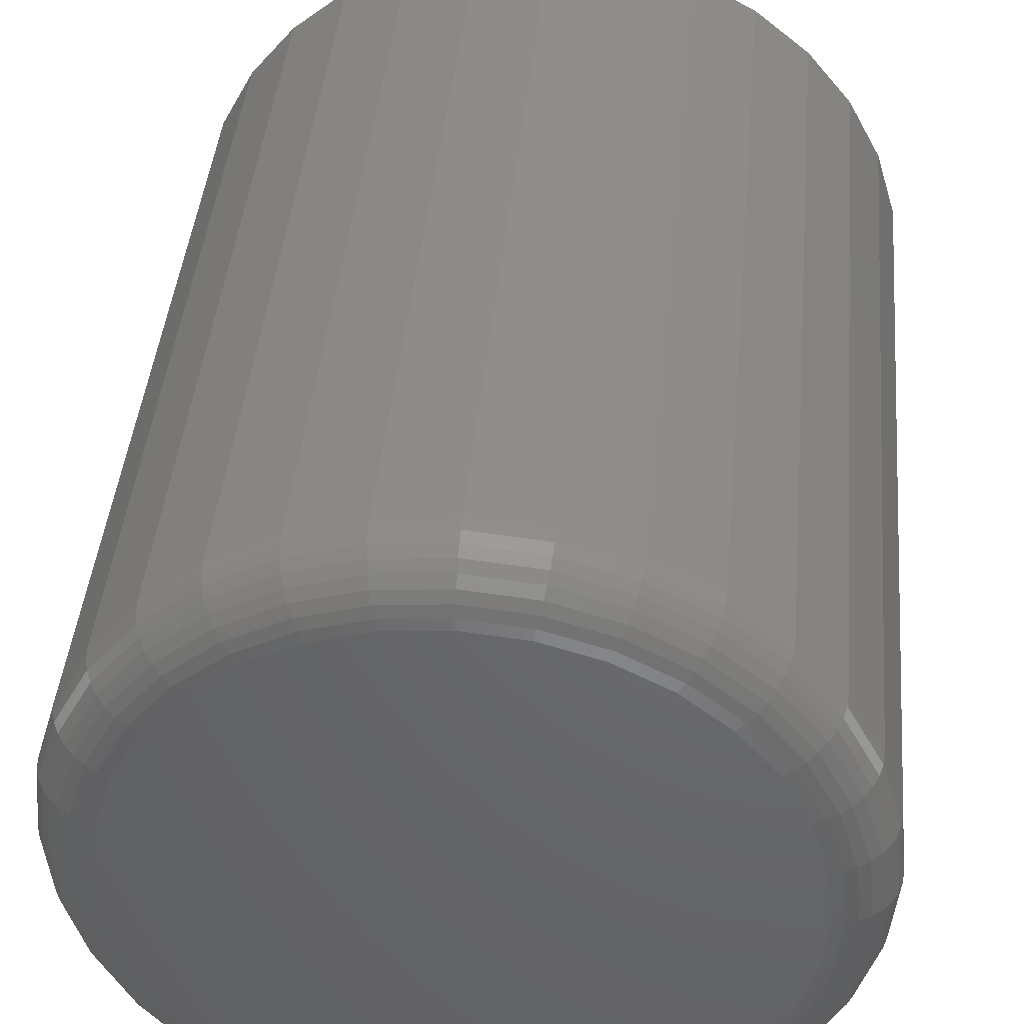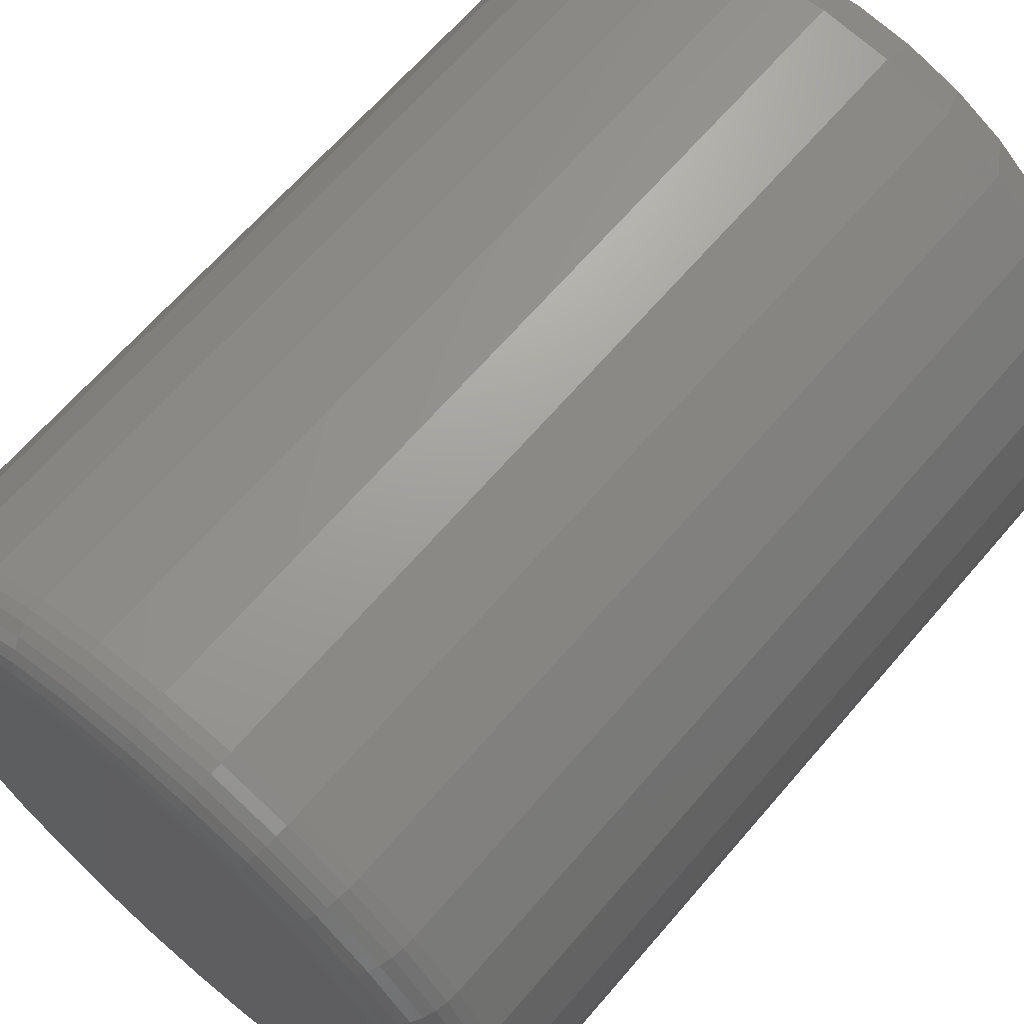
<metadata>
{"format":"stl","ext":"stl","renderer":"f3d","projection":"perspective","resolution":1024,"background":"white","views":[{"elev":41.5,"azim":5.1,"up":"+Z"},{"elev":65.9,"azim":40.6,"up":"+Z"}]}
</metadata>
<code>
# stl→obj: 352 verts, 700 faces
v 0.5605 -0.007812 -9.185e-17
v 0.5605 -0.1172 -1.339e-16
v 0.5596 -0.007812 -0.009241
v 0.5596 -0.1172 -0.009241
v 0.5569 -0.007812 -0.01813
v 0.5569 -0.1172 -0.01813
v 0.5525 -0.007812 -0.02632
v 0.5525 -0.1172 -0.02632
v 0.5467 -0.007812 -0.03349
v 0.5467 -0.1172 -0.03349
v 0.5395 -0.007812 -0.03939
v 0.5395 -0.1172 -0.03939
v 0.5313 -0.007812 -0.04376
v 0.5313 -0.1172 -0.04376
v 0.5224 -0.007812 -0.04646
v 0.5224 -0.1172 -0.04646
v 0.5132 -0.007812 -0.04737
v 0.5132 -0.1172 -0.04737
v 0.5039 -0.007812 -0.04646
v 0.5039 -0.1172 -0.04646
v 0.495 -0.007812 -0.04376
v 0.495 -0.1172 -0.04376
v 0.4868 -0.007812 -0.03939
v 0.4868 -0.1172 -0.03939
v 0.4797 -0.007812 -0.03349
v 0.4797 -0.1172 -0.03349
v 0.4738 -0.007812 -0.02632
v 0.4738 -0.1172 -0.02632
v 0.4694 -0.007812 -0.01813
v 0.4694 -0.1172 -0.01813
v 0.4667 -0.007812 -0.009241
v 0.4667 -0.1172 -0.009241
v 0.4658 -0.007812 -6.864e-17
v 0.4658 -0.1172 -6.864e-17
v 0.4667 -0.007812 0.009241
v 0.4667 -0.1172 0.009241
v 0.4694 -0.007812 0.01813
v 0.4694 -0.1172 0.01813
v 0.4738 -0.007812 0.02632
v 0.4738 -0.1172 0.02632
v 0.4797 -0.007812 0.03349
v 0.4797 -0.1172 0.03349
v 0.4868 -0.007812 0.03939
v 0.4868 -0.1172 0.03939
v 0.495 -0.007812 0.04376
v 0.495 -0.1172 0.04376
v 0.5039 -0.007812 0.04646
v 0.5039 -0.1172 0.04646
v 0.5132 -0.007812 0.04737
v 0.5132 -0.1172 0.04737
v 0.5224 -0.007812 0.04646
v 0.5224 -0.1172 0.04646
v 0.5313 -0.007812 0.04376
v 0.5313 -0.1172 0.04376
v 0.5395 -0.007812 0.03939
v 0.5395 -0.1172 0.03939
v 0.5467 -0.007812 0.03349
v 0.5467 -0.1172 0.03349
v 0.5525 -0.007812 0.02632
v 0.5525 -0.1172 0.02632
v 0.5569 -0.007812 0.01813
v 0.5569 -0.1172 0.01813
v 0.5596 -0.007812 0.009241
v 0.5596 -0.1172 0.009241
v 0.5132 -0.125 0.03956
v 0.5054 -0.125 0.0388
v 0.498 -0.125 0.03654
v 0.5209 -0.125 0.0388
v 0.5283 -0.125 0.03654
v 0.4912 -0.125 0.03289
v 0.5351 -0.125 0.03289
v 0.4852 -0.125 0.02797
v 0.5411 -0.125 0.02797
v 0.4803 -0.125 0.02198
v 0.546 -0.125 0.02198
v 0.4766 -0.125 0.01514
v 0.5497 -0.125 0.01514
v 0.4744 -0.125 0.007717
v 0.552 -0.125 0.007717
v 0.552 -0.125 -0.007717
v 0.4766 -0.125 -0.01514
v 0.5497 -0.125 -0.01514
v 0.4803 -0.125 -0.02198
v 0.546 -0.125 -0.02198
v 0.4852 -0.125 -0.02797
v 0.5411 -0.125 -0.02797
v 0.4912 -0.125 -0.03289
v 0.5351 -0.125 -0.03289
v 0.498 -0.125 -0.03654
v 0.5283 -0.125 -0.03654
v 0.5054 -0.125 -0.0388
v 0.5132 -0.125 -0.03956
v 0.5209 -0.125 -0.0388
v 0.5527 -0.125 -8.279e-17
v 0.4736 -0.125 -1.161e-16
v 0.4744 -0.125 -0.007717
v 0.4721 -0.1248 -5.898e-17
v 0.4729 -0.1248 0.008014
v 0.4706 -0.1244 -5.551e-17
v 0.4714 -0.1244 0.0083
v 0.4693 -0.1237 -5.551e-17
v 0.4701 -0.1237 0.008564
v 0.4681 -0.1227 -5.898e-17
v 0.4689 -0.1227 0.008795
v 0.4671 -0.1215 -5.898e-17
v 0.468 -0.1215 0.008984
v 0.4664 -0.1202 -5.898e-17
v 0.4673 -0.1202 0.009125
v 0.4659 -0.1187 -5.898e-17
v 0.4668 -0.1187 0.009212
v 0.5534 -0.1248 0.008014
v 0.5542 -0.1248 -1.076e-16
v 0.5549 -0.1244 0.0083
v 0.5557 -0.1244 -1.11e-16
v 0.5562 -0.1237 0.008564
v 0.5571 -0.1237 -1.145e-16
v 0.5574 -0.1227 0.008795
v 0.5582 -0.1227 -1.145e-16
v 0.5583 -0.1215 0.008984
v 0.5592 -0.1215 -1.145e-16
v 0.559 -0.1202 0.009125
v 0.5599 -0.1202 -1.18e-16
v 0.5595 -0.1187 0.009212
v 0.5604 -0.1187 -1.18e-16
v 0.5511 -0.1248 0.01572
v 0.5525 -0.1244 0.01628
v 0.5537 -0.1237 0.0168
v 0.5548 -0.1227 0.01725
v 0.5557 -0.1215 0.01762
v 0.5564 -0.1202 0.0179
v 0.5568 -0.1187 0.01807
v 0.5473 -0.1248 0.02282
v 0.5485 -0.1244 0.02364
v 0.5497 -0.1237 0.02439
v 0.5506 -0.1227 0.02505
v 0.5514 -0.1215 0.02559
v 0.552 -0.1202 0.02599
v 0.5524 -0.1187 0.02623
v 0.5422 -0.1248 0.02905
v 0.5432 -0.1244 0.03008
v 0.5442 -0.1237 0.03104
v 0.545 -0.1227 0.03188
v 0.5457 -0.1215 0.03256
v 0.5462 -0.1202 0.03307
v 0.5465 -0.1187 0.03339
v 0.536 -0.1248 0.03416
v 0.5368 -0.1244 0.03538
v 0.5375 -0.1237 0.0365
v 0.5382 -0.1227 0.03748
v 0.5387 -0.1215 0.03829
v 0.5391 -0.1202 0.03889
v 0.5394 -0.1187 0.03926
v 0.5289 -0.1248 0.03795
v 0.5294 -0.1244 0.03931
v 0.53 -0.1237 0.04055
v 0.5304 -0.1227 0.04165
v 0.5308 -0.1215 0.04255
v 0.5311 -0.1202 0.04321
v 0.5312 -0.1187 0.04362
v 0.5212 -0.1248 0.04029
v 0.5215 -0.1244 0.04173
v 0.5217 -0.1237 0.04305
v 0.522 -0.1227 0.04421
v 0.5221 -0.1215 0.04517
v 0.5223 -0.1202 0.04587
v 0.5224 -0.1187 0.04631
v 0.5132 -0.1248 0.04108
v 0.5132 -0.1244 0.04255
v 0.5132 -0.1237 0.0439
v 0.5132 -0.1227 0.04508
v 0.5132 -0.1215 0.04605
v 0.5132 -0.1202 0.04677
v 0.5132 -0.1187 0.04722
v 0.5051 -0.1248 0.04029
v 0.5049 -0.1244 0.04173
v 0.5046 -0.1237 0.04305
v 0.5044 -0.1227 0.04421
v 0.5042 -0.1215 0.04517
v 0.504 -0.1202 0.04587
v 0.5039 -0.1187 0.04631
v 0.4974 -0.1248 0.03795
v 0.4969 -0.1244 0.03931
v 0.4964 -0.1237 0.04055
v 0.4959 -0.1227 0.04165
v 0.4955 -0.1215 0.04255
v 0.4953 -0.1202 0.04321
v 0.4951 -0.1187 0.04362
v 0.4903 -0.1248 0.03416
v 0.4895 -0.1244 0.03538
v 0.4888 -0.1237 0.0365
v 0.4881 -0.1227 0.03748
v 0.4876 -0.1215 0.03829
v 0.4872 -0.1202 0.03889
v 0.4869 -0.1187 0.03926
v 0.4841 -0.1248 0.02905
v 0.4831 -0.1244 0.03008
v 0.4821 -0.1237 0.03104
v 0.4813 -0.1227 0.03188
v 0.4806 -0.1215 0.03256
v 0.4801 -0.1202 0.03307
v 0.4798 -0.1187 0.03339
v 0.479 -0.1248 0.02282
v 0.4778 -0.1244 0.02364
v 0.4767 -0.1237 0.02439
v 0.4757 -0.1227 0.02505
v 0.4749 -0.1215 0.02559
v 0.4743 -0.1202 0.02599
v 0.4739 -0.1187 0.02623
v 0.4752 -0.1248 0.01572
v 0.4739 -0.1244 0.01628
v 0.4726 -0.1237 0.0168
v 0.4715 -0.1227 0.01725
v 0.4706 -0.1215 0.01762
v 0.4699 -0.1202 0.0179
v 0.4695 -0.1187 0.01807
v 0.5534 -0.1248 -0.008014
v 0.5549 -0.1244 -0.0083
v 0.5562 -0.1237 -0.008564
v 0.5574 -0.1227 -0.008795
v 0.5583 -0.1215 -0.008984
v 0.559 -0.1202 -0.009125
v 0.5595 -0.1187 -0.009212
v 0.4729 -0.1248 -0.008014
v 0.4714 -0.1244 -0.0083
v 0.4701 -0.1237 -0.008564
v 0.4689 -0.1227 -0.008795
v 0.468 -0.1215 -0.008984
v 0.4673 -0.1202 -0.009125
v 0.4668 -0.1187 -0.009212
v 0.4752 -0.1248 -0.01572
v 0.4739 -0.1244 -0.01628
v 0.4726 -0.1237 -0.0168
v 0.4715 -0.1227 -0.01725
v 0.4706 -0.1215 -0.01762
v 0.4699 -0.1202 -0.0179
v 0.4695 -0.1187 -0.01807
v 0.479 -0.1248 -0.02282
v 0.4778 -0.1244 -0.02364
v 0.4767 -0.1237 -0.02439
v 0.4757 -0.1227 -0.02505
v 0.4749 -0.1215 -0.02559
v 0.4743 -0.1202 -0.02599
v 0.4739 -0.1187 -0.02623
v 0.4841 -0.1248 -0.02905
v 0.4831 -0.1244 -0.03008
v 0.4821 -0.1237 -0.03104
v 0.4813 -0.1227 -0.03188
v 0.4806 -0.1215 -0.03256
v 0.4801 -0.1202 -0.03307
v 0.4798 -0.1187 -0.03339
v 0.4903 -0.1248 -0.03416
v 0.4895 -0.1244 -0.03538
v 0.4888 -0.1237 -0.0365
v 0.4881 -0.1227 -0.03748
v 0.4876 -0.1215 -0.03829
v 0.4872 -0.1202 -0.03889
v 0.4869 -0.1187 -0.03926
v 0.4974 -0.1248 -0.03795
v 0.4969 -0.1244 -0.03931
v 0.4964 -0.1237 -0.04055
v 0.4959 -0.1227 -0.04165
v 0.4955 -0.1215 -0.04255
v 0.4953 -0.1202 -0.04321
v 0.4951 -0.1187 -0.04362
v 0.5051 -0.1248 -0.04029
v 0.5049 -0.1244 -0.04173
v 0.5046 -0.1237 -0.04305
v 0.5044 -0.1227 -0.04421
v 0.5042 -0.1215 -0.04517
v 0.504 -0.1202 -0.04587
v 0.5039 -0.1187 -0.04631
v 0.5132 -0.1248 -0.04108
v 0.5132 -0.1244 -0.04255
v 0.5132 -0.1237 -0.0439
v 0.5132 -0.1227 -0.04508
v 0.5132 -0.1215 -0.04605
v 0.5132 -0.1202 -0.04677
v 0.5132 -0.1187 -0.04722
v 0.5212 -0.1248 -0.04029
v 0.5215 -0.1244 -0.04173
v 0.5217 -0.1237 -0.04305
v 0.522 -0.1227 -0.04421
v 0.5221 -0.1215 -0.04517
v 0.5223 -0.1202 -0.04587
v 0.5224 -0.1187 -0.04631
v 0.5289 -0.1248 -0.03795
v 0.5294 -0.1244 -0.03931
v 0.53 -0.1237 -0.04055
v 0.5304 -0.1227 -0.04165
v 0.5308 -0.1215 -0.04255
v 0.5311 -0.1202 -0.04321
v 0.5312 -0.1187 -0.04362
v 0.536 -0.1248 -0.03416
v 0.5368 -0.1244 -0.03538
v 0.5375 -0.1237 -0.0365
v 0.5382 -0.1227 -0.03748
v 0.5387 -0.1215 -0.03829
v 0.5391 -0.1202 -0.03889
v 0.5394 -0.1187 -0.03926
v 0.5422 -0.1248 -0.02905
v 0.5432 -0.1244 -0.03008
v 0.5442 -0.1237 -0.03104
v 0.545 -0.1227 -0.03188
v 0.5457 -0.1215 -0.03256
v 0.5462 -0.1202 -0.03307
v 0.5465 -0.1187 -0.03339
v 0.5473 -0.1248 -0.02282
v 0.5485 -0.1244 -0.02364
v 0.5497 -0.1237 -0.02439
v 0.5506 -0.1227 -0.02505
v 0.5514 -0.1215 -0.02559
v 0.552 -0.1202 -0.02599
v 0.5524 -0.1187 -0.02623
v 0.5511 -0.1248 -0.01572
v 0.5525 -0.1244 -0.01628
v 0.5537 -0.1237 -0.0168
v 0.5548 -0.1227 -0.01725
v 0.5557 -0.1215 -0.01762
v 0.5564 -0.1202 -0.0179
v 0.5568 -0.1187 -0.01807
v 0.498 1.386e-16 0.03654
v 0.5054 1.394e-16 0.0388
v 0.5132 1.402e-16 0.03956
v 0.5209 1.411e-16 0.0388
v 0.5283 1.419e-16 0.03654
v 0.4912 1.378e-16 0.03289
v 0.5351 1.427e-16 0.03289
v 0.4852 1.371e-16 0.02797
v 0.5411 1.433e-16 0.02797
v 0.4803 1.366e-16 0.02198
v 0.546 1.439e-16 0.02198
v 0.4766 1.362e-16 0.01514
v 0.5497 1.443e-16 0.01514
v 0.4744 1.359e-16 0.007717
v 0.552 1.445e-16 0.007717
v 0.5497 1.443e-16 -0.01514
v 0.4766 1.362e-16 -0.01514
v 0.552 1.445e-16 -0.007717
v 0.4803 1.366e-16 -0.02198
v 0.546 1.439e-16 -0.02198
v 0.4852 1.371e-16 -0.02797
v 0.5411 1.433e-16 -0.02797
v 0.4912 1.378e-16 -0.03289
v 0.5351 1.427e-16 -0.03289
v 0.498 1.386e-16 -0.03654
v 0.5283 1.419e-16 -0.03654
v 0.5054 1.394e-16 -0.0388
v 0.5132 1.402e-16 -0.03956
v 0.5209 1.411e-16 -0.0388
v 0.4744 1.359e-16 -0.007717
v 0.4736 1.358e-16 -6.341e-17
v 0.5527 1.446e-16 -8.279e-17
f 1 2 3
f 3 2 4
f 3 4 5
f 5 4 6
f 5 6 7
f 7 6 8
f 7 8 9
f 9 8 10
f 9 10 11
f 11 10 12
f 11 12 13
f 13 12 14
f 13 14 15
f 15 14 16
f 15 16 17
f 17 16 18
f 17 18 19
f 19 18 20
f 19 20 21
f 21 20 22
f 21 22 23
f 23 22 24
f 23 24 25
f 25 24 26
f 25 26 27
f 27 26 28
f 27 28 29
f 29 28 30
f 29 30 31
f 31 30 32
f 31 32 33
f 33 32 34
f 33 34 35
f 35 34 36
f 35 36 37
f 37 36 38
f 37 38 39
f 39 38 40
f 39 40 41
f 41 40 42
f 41 42 43
f 43 42 44
f 43 44 45
f 45 44 46
f 45 46 47
f 47 46 48
f 47 48 49
f 49 48 50
f 49 50 51
f 51 50 52
f 51 52 53
f 53 52 54
f 53 54 55
f 55 54 56
f 55 56 57
f 57 56 58
f 57 58 59
f 59 58 60
f 59 60 61
f 61 60 62
f 61 62 63
f 63 62 64
f 63 64 1
f 1 64 2
f 65 66 67
f 68 65 67
f 68 67 69
f 69 67 70
f 69 70 71
f 71 70 72
f 71 72 73
f 73 72 74
f 73 74 75
f 75 74 76
f 75 76 77
f 77 76 78
f 77 78 79
f 80 81 82
f 82 81 83
f 82 83 84
f 84 83 85
f 84 85 86
f 86 85 87
f 86 87 88
f 88 87 89
f 88 89 90
f 90 89 91
f 90 91 92
f 90 92 93
f 79 78 94
f 94 78 95
f 94 95 80
f 80 95 96
f 80 96 81
f 95 78 97
f 97 78 98
f 97 98 99
f 99 98 100
f 99 100 101
f 101 100 102
f 101 102 103
f 103 102 104
f 103 104 105
f 105 104 106
f 105 106 107
f 107 106 108
f 107 108 109
f 109 108 110
f 109 110 34
f 34 110 36
f 79 94 111
f 111 94 112
f 111 112 113
f 113 112 114
f 113 114 115
f 115 114 116
f 115 116 117
f 117 116 118
f 117 118 119
f 119 118 120
f 119 120 121
f 121 120 122
f 121 122 123
f 123 122 124
f 123 124 64
f 64 124 2
f 77 79 125
f 125 79 111
f 125 111 126
f 126 111 113
f 126 113 127
f 127 113 115
f 127 115 128
f 128 115 117
f 128 117 129
f 129 117 119
f 129 119 130
f 130 119 121
f 130 121 131
f 131 121 123
f 131 123 62
f 62 123 64
f 75 77 132
f 132 77 125
f 132 125 133
f 133 125 126
f 133 126 134
f 134 126 127
f 134 127 135
f 135 127 128
f 135 128 136
f 136 128 129
f 136 129 137
f 137 129 130
f 137 130 138
f 138 130 131
f 138 131 60
f 60 131 62
f 73 75 139
f 139 75 132
f 139 132 140
f 140 132 133
f 140 133 141
f 141 133 134
f 141 134 142
f 142 134 135
f 142 135 143
f 143 135 136
f 143 136 144
f 144 136 137
f 144 137 145
f 145 137 138
f 145 138 58
f 58 138 60
f 71 73 146
f 146 73 139
f 146 139 147
f 147 139 140
f 147 140 148
f 148 140 141
f 148 141 149
f 149 141 142
f 149 142 150
f 150 142 143
f 150 143 151
f 151 143 144
f 151 144 152
f 152 144 145
f 152 145 56
f 56 145 58
f 69 71 153
f 153 71 146
f 153 146 154
f 154 146 147
f 154 147 155
f 155 147 148
f 155 148 156
f 156 148 149
f 156 149 157
f 157 149 150
f 157 150 158
f 158 150 151
f 158 151 159
f 159 151 152
f 159 152 54
f 54 152 56
f 68 69 160
f 160 69 153
f 160 153 161
f 161 153 154
f 161 154 162
f 162 154 155
f 162 155 163
f 163 155 156
f 163 156 164
f 164 156 157
f 164 157 165
f 165 157 158
f 165 158 166
f 166 158 159
f 166 159 52
f 52 159 54
f 65 68 167
f 167 68 160
f 167 160 168
f 168 160 161
f 168 161 169
f 169 161 162
f 169 162 170
f 170 162 163
f 170 163 171
f 171 163 164
f 171 164 172
f 172 164 165
f 172 165 173
f 173 165 166
f 173 166 50
f 50 166 52
f 66 65 174
f 174 65 167
f 174 167 175
f 175 167 168
f 175 168 176
f 176 168 169
f 176 169 177
f 177 169 170
f 177 170 178
f 178 170 171
f 178 171 179
f 179 171 172
f 179 172 180
f 180 172 173
f 180 173 48
f 48 173 50
f 67 66 181
f 181 66 174
f 181 174 182
f 182 174 175
f 182 175 183
f 183 175 176
f 183 176 184
f 184 176 177
f 184 177 185
f 185 177 178
f 185 178 186
f 186 178 179
f 186 179 187
f 187 179 180
f 187 180 46
f 46 180 48
f 70 67 188
f 188 67 181
f 188 181 189
f 189 181 182
f 189 182 190
f 190 182 183
f 190 183 191
f 191 183 184
f 191 184 192
f 192 184 185
f 192 185 193
f 193 185 186
f 193 186 194
f 194 186 187
f 194 187 44
f 44 187 46
f 72 70 195
f 195 70 188
f 195 188 196
f 196 188 189
f 196 189 197
f 197 189 190
f 197 190 198
f 198 190 191
f 198 191 199
f 199 191 192
f 199 192 200
f 200 192 193
f 200 193 201
f 201 193 194
f 201 194 42
f 42 194 44
f 74 72 202
f 202 72 195
f 202 195 203
f 203 195 196
f 203 196 204
f 204 196 197
f 204 197 205
f 205 197 198
f 205 198 206
f 206 198 199
f 206 199 207
f 207 199 200
f 207 200 208
f 208 200 201
f 208 201 40
f 40 201 42
f 76 74 209
f 209 74 202
f 209 202 210
f 210 202 203
f 210 203 211
f 211 203 204
f 211 204 212
f 212 204 205
f 212 205 213
f 213 205 206
f 213 206 214
f 214 206 207
f 214 207 215
f 215 207 208
f 215 208 38
f 38 208 40
f 78 76 98
f 98 76 209
f 98 209 100
f 100 209 210
f 100 210 102
f 102 210 211
f 102 211 104
f 104 211 212
f 104 212 106
f 106 212 213
f 106 213 108
f 108 213 214
f 108 214 110
f 110 214 215
f 110 215 36
f 36 215 38
f 94 80 112
f 112 80 216
f 112 216 114
f 114 216 217
f 114 217 116
f 116 217 218
f 116 218 118
f 118 218 219
f 118 219 120
f 120 219 220
f 120 220 122
f 122 220 221
f 122 221 124
f 124 221 222
f 124 222 2
f 2 222 4
f 96 95 223
f 223 95 97
f 223 97 224
f 224 97 99
f 224 99 225
f 225 99 101
f 225 101 226
f 226 101 103
f 226 103 227
f 227 103 105
f 227 105 228
f 228 105 107
f 228 107 229
f 229 107 109
f 229 109 32
f 32 109 34
f 81 96 230
f 230 96 223
f 230 223 231
f 231 223 224
f 231 224 232
f 232 224 225
f 232 225 233
f 233 225 226
f 233 226 234
f 234 226 227
f 234 227 235
f 235 227 228
f 235 228 236
f 236 228 229
f 236 229 30
f 30 229 32
f 83 81 237
f 237 81 230
f 237 230 238
f 238 230 231
f 238 231 239
f 239 231 232
f 239 232 240
f 240 232 233
f 240 233 241
f 241 233 234
f 241 234 242
f 242 234 235
f 242 235 243
f 243 235 236
f 243 236 28
f 28 236 30
f 85 83 244
f 244 83 237
f 244 237 245
f 245 237 238
f 245 238 246
f 246 238 239
f 246 239 247
f 247 239 240
f 247 240 248
f 248 240 241
f 248 241 249
f 249 241 242
f 249 242 250
f 250 242 243
f 250 243 26
f 26 243 28
f 87 85 251
f 251 85 244
f 251 244 252
f 252 244 245
f 252 245 253
f 253 245 246
f 253 246 254
f 254 246 247
f 254 247 255
f 255 247 248
f 255 248 256
f 256 248 249
f 256 249 257
f 257 249 250
f 257 250 24
f 24 250 26
f 89 87 258
f 258 87 251
f 258 251 259
f 259 251 252
f 259 252 260
f 260 252 253
f 260 253 261
f 261 253 254
f 261 254 262
f 262 254 255
f 262 255 263
f 263 255 256
f 263 256 264
f 264 256 257
f 264 257 22
f 22 257 24
f 91 89 265
f 265 89 258
f 265 258 266
f 266 258 259
f 266 259 267
f 267 259 260
f 267 260 268
f 268 260 261
f 268 261 269
f 269 261 262
f 269 262 270
f 270 262 263
f 270 263 271
f 271 263 264
f 271 264 20
f 20 264 22
f 92 91 272
f 272 91 265
f 272 265 273
f 273 265 266
f 273 266 274
f 274 266 267
f 274 267 275
f 275 267 268
f 275 268 276
f 276 268 269
f 276 269 277
f 277 269 270
f 277 270 278
f 278 270 271
f 278 271 18
f 18 271 20
f 93 92 279
f 279 92 272
f 279 272 280
f 280 272 273
f 280 273 281
f 281 273 274
f 281 274 282
f 282 274 275
f 282 275 283
f 283 275 276
f 283 276 284
f 284 276 277
f 284 277 285
f 285 277 278
f 285 278 16
f 16 278 18
f 90 93 286
f 286 93 279
f 286 279 287
f 287 279 280
f 287 280 288
f 288 280 281
f 288 281 289
f 289 281 282
f 289 282 290
f 290 282 283
f 290 283 291
f 291 283 284
f 291 284 292
f 292 284 285
f 292 285 14
f 14 285 16
f 88 90 293
f 293 90 286
f 293 286 294
f 294 286 287
f 294 287 295
f 295 287 288
f 295 288 296
f 296 288 289
f 296 289 297
f 297 289 290
f 297 290 298
f 298 290 291
f 298 291 299
f 299 291 292
f 299 292 12
f 12 292 14
f 86 88 300
f 300 88 293
f 300 293 301
f 301 293 294
f 301 294 302
f 302 294 295
f 302 295 303
f 303 295 296
f 303 296 304
f 304 296 297
f 304 297 305
f 305 297 298
f 305 298 306
f 306 298 299
f 306 299 10
f 10 299 12
f 84 86 307
f 307 86 300
f 307 300 308
f 308 300 301
f 308 301 309
f 309 301 302
f 309 302 310
f 310 302 303
f 310 303 311
f 311 303 304
f 311 304 312
f 312 304 305
f 312 305 313
f 313 305 306
f 313 306 8
f 8 306 10
f 82 84 314
f 314 84 307
f 314 307 315
f 315 307 308
f 315 308 316
f 316 308 309
f 316 309 317
f 317 309 310
f 317 310 318
f 318 310 311
f 318 311 319
f 319 311 312
f 319 312 320
f 320 312 313
f 320 313 6
f 6 313 8
f 80 82 216
f 216 82 314
f 216 314 217
f 217 314 315
f 217 315 218
f 218 315 316
f 218 316 219
f 219 316 317
f 219 317 220
f 220 317 318
f 220 318 221
f 221 318 319
f 221 319 222
f 222 319 320
f 222 320 4
f 4 320 6
f 321 322 323
f 321 323 324
f 325 321 324
f 326 321 325
f 327 326 325
f 328 326 327
f 329 328 327
f 330 328 329
f 331 330 329
f 332 330 331
f 333 332 331
f 334 332 333
f 335 334 333
f 336 337 338
f 339 337 336
f 340 339 336
f 341 339 340
f 342 341 340
f 343 341 342
f 344 343 342
f 345 343 344
f 346 345 344
f 347 345 346
f 348 347 346
f 349 348 346
f 337 350 338
f 338 350 351
f 338 351 352
f 352 351 334
f 352 334 335
f 352 63 1
f 352 335 63
f 33 334 351
f 33 35 334
f 333 61 63
f 333 63 335
f 331 57 59
f 59 61 331
f 331 61 333
f 325 53 55
f 325 55 327
f 55 329 327
f 324 49 51
f 51 53 324
f 324 53 325
f 321 45 47
f 321 47 322
f 47 323 322
f 326 41 43
f 43 45 326
f 326 45 321
f 332 37 39
f 332 39 330
f 39 328 330
f 35 37 334
f 334 37 332
f 57 331 329
f 329 55 57
f 49 324 323
f 323 47 49
f 41 326 328
f 328 39 41
f 351 31 33
f 351 350 31
f 1 338 352
f 1 3 338
f 337 29 31
f 337 31 350
f 339 25 27
f 27 29 339
f 339 29 337
f 345 21 23
f 345 23 343
f 23 341 343
f 347 17 19
f 19 21 347
f 347 21 345
f 346 13 15
f 346 15 349
f 15 348 349
f 344 9 11
f 11 13 344
f 344 13 346
f 336 5 7
f 336 7 340
f 7 342 340
f 3 5 338
f 338 5 336
f 25 339 341
f 341 23 25
f 17 347 348
f 348 15 17
f 9 344 342
f 342 7 9

</code>
